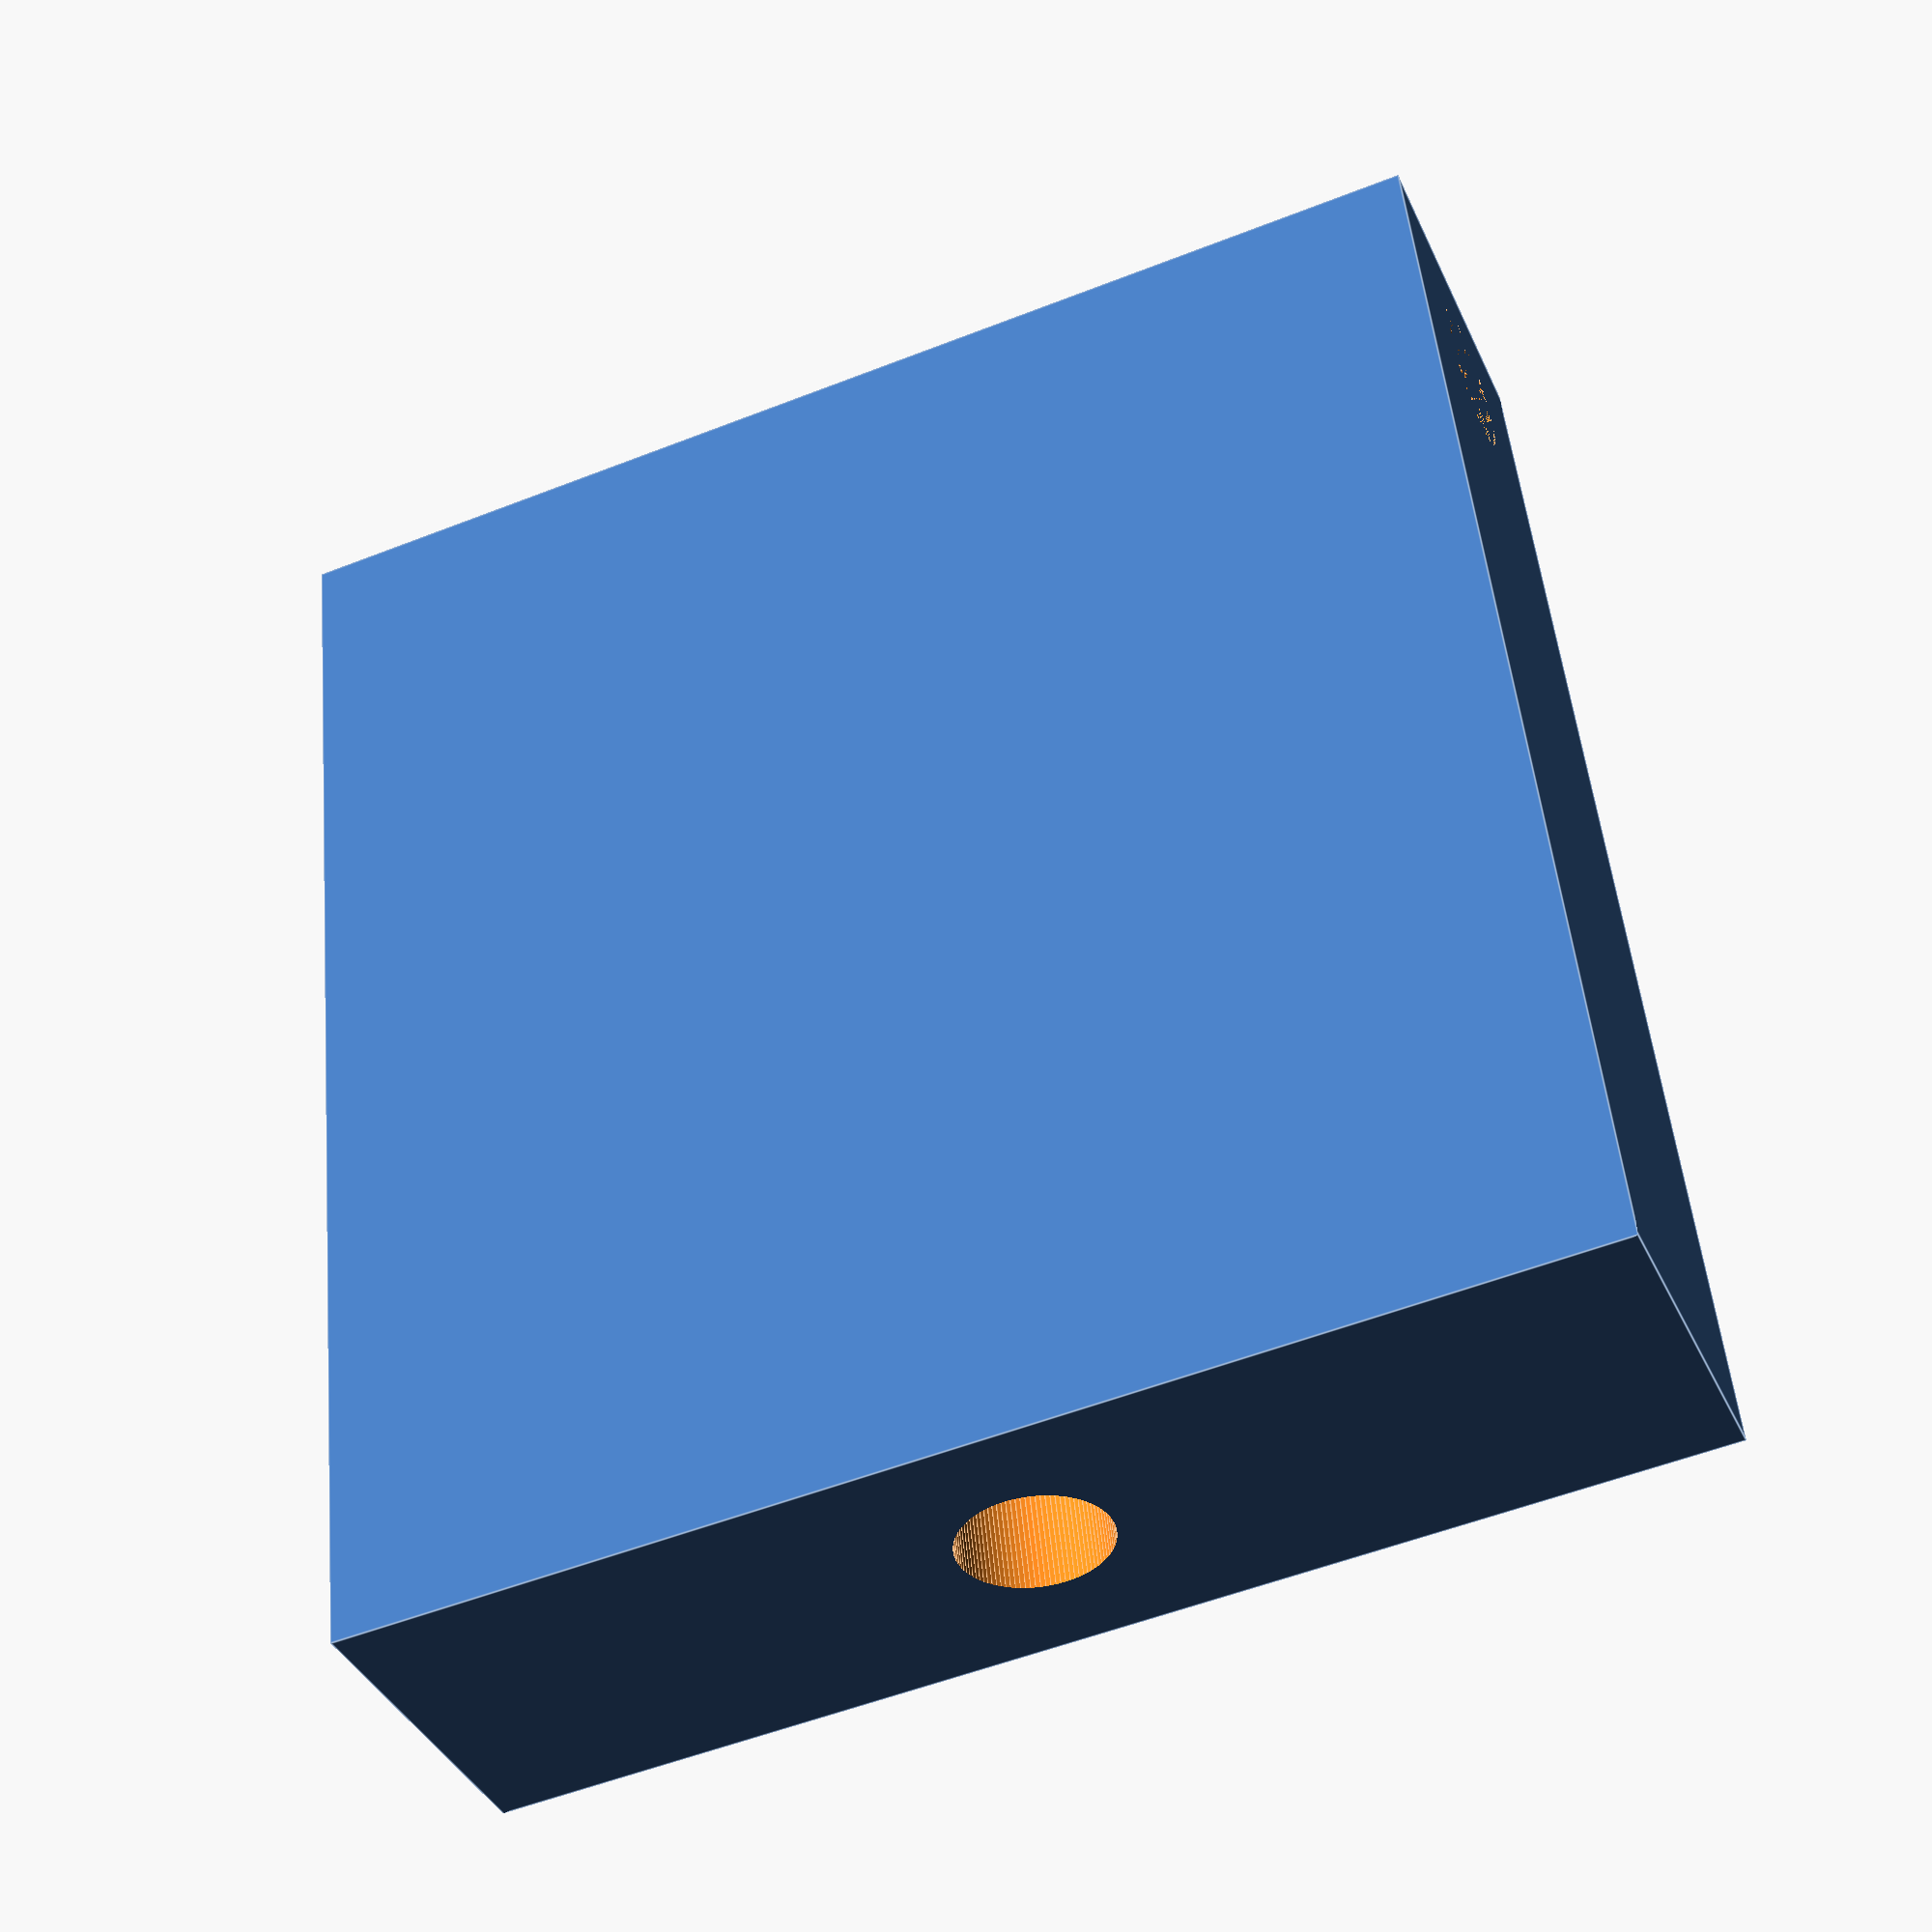
<openscad>


/* 
	Supplemental T-Junction 14

*/

$fn = 100;  // Increase the resolution of the cylinders
pipe_radius = 1.5;
pipe_length = 25;

// Define the cube dimensions
cube_size = [pipe_length + pipe_radius + 1, 2*pipe_radius + 4, pipe_length];

difference() {
    // Create the cube, shifted in the positive x direction
    translate([-pipe_length/2 + pipe_radius, 0, 0])
    cube(cube_size, center=true);

    // Subtract the x-axis pipe
    translate([0, 0, 0])
    cylinder(h=pipe_length, r=pipe_radius, center=true);

    // Subtract the y-axis pipe
    rotate([0, 90, 0])
    translate([0, 0, -pipe_length/2])
    cylinder(h=pipe_length, r=pipe_radius, center=true);
}	 

</openscad>
<views>
elev=52.7 azim=256.5 roll=293.0 proj=p view=edges
</views>
